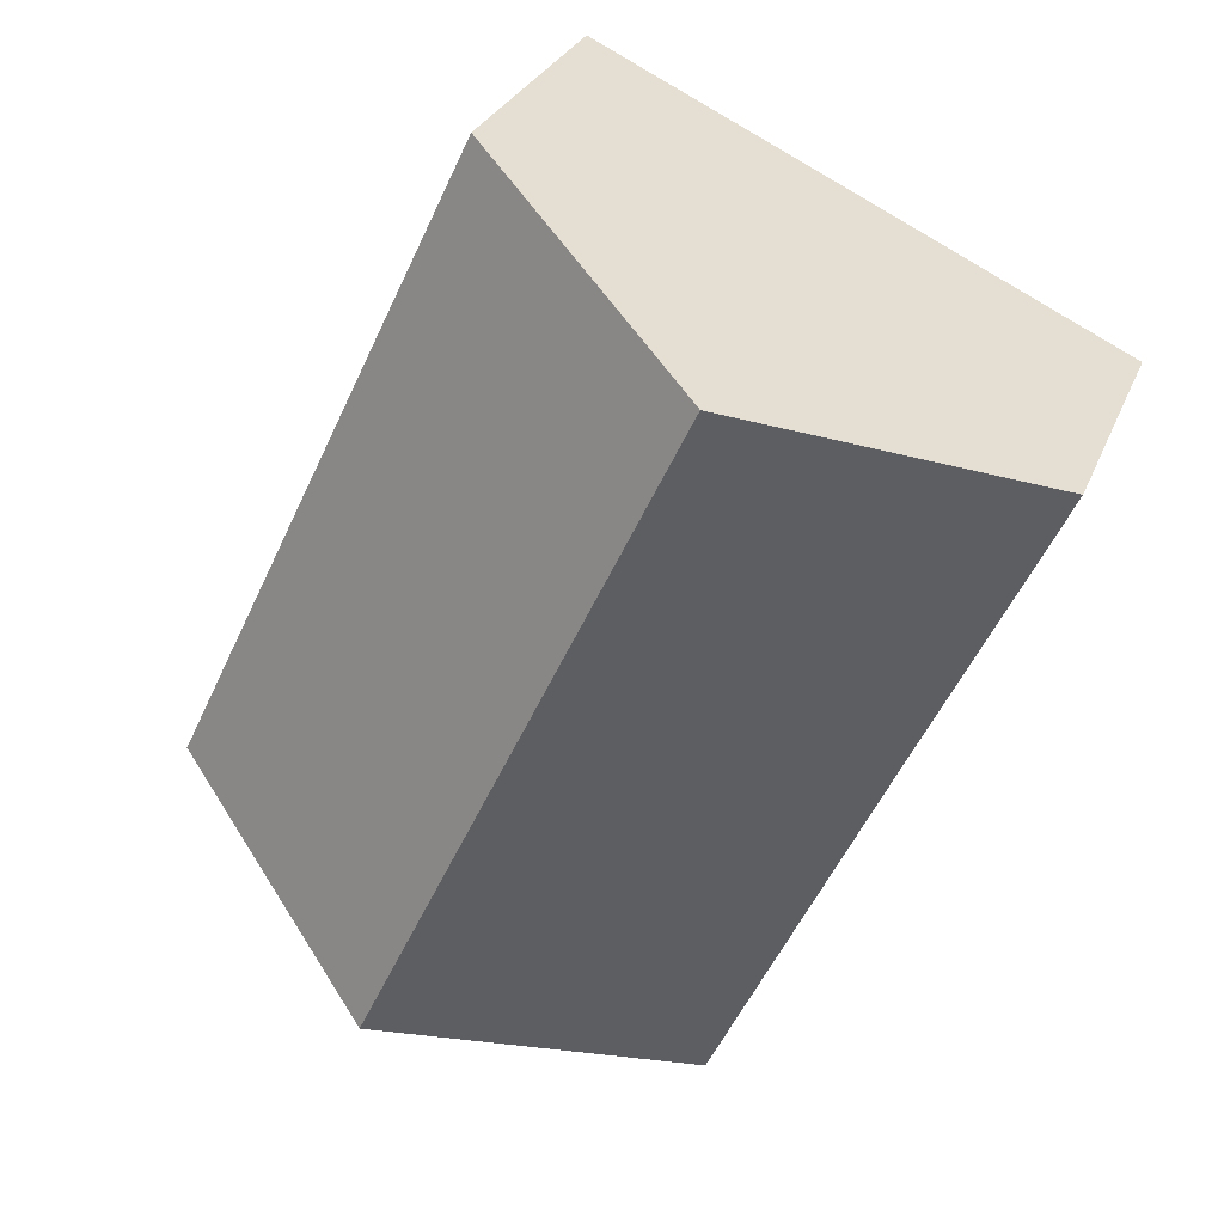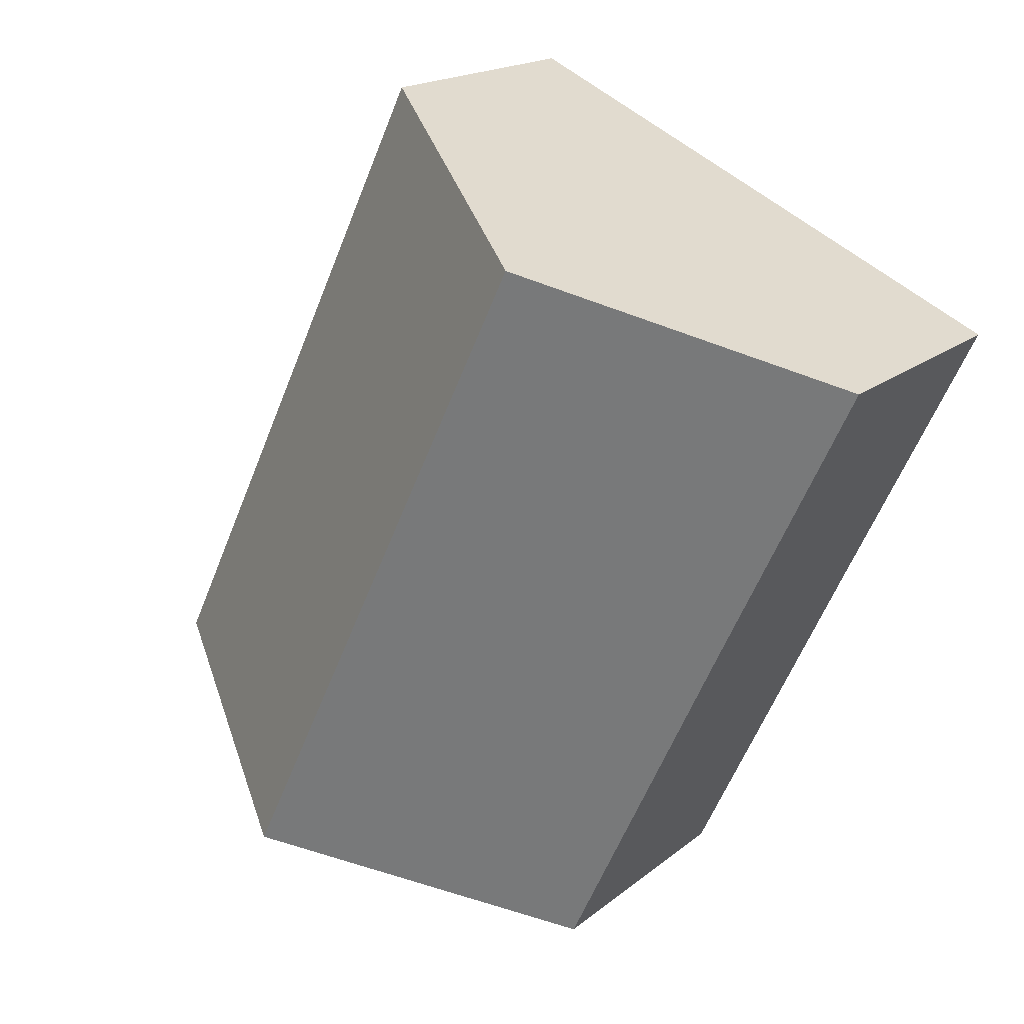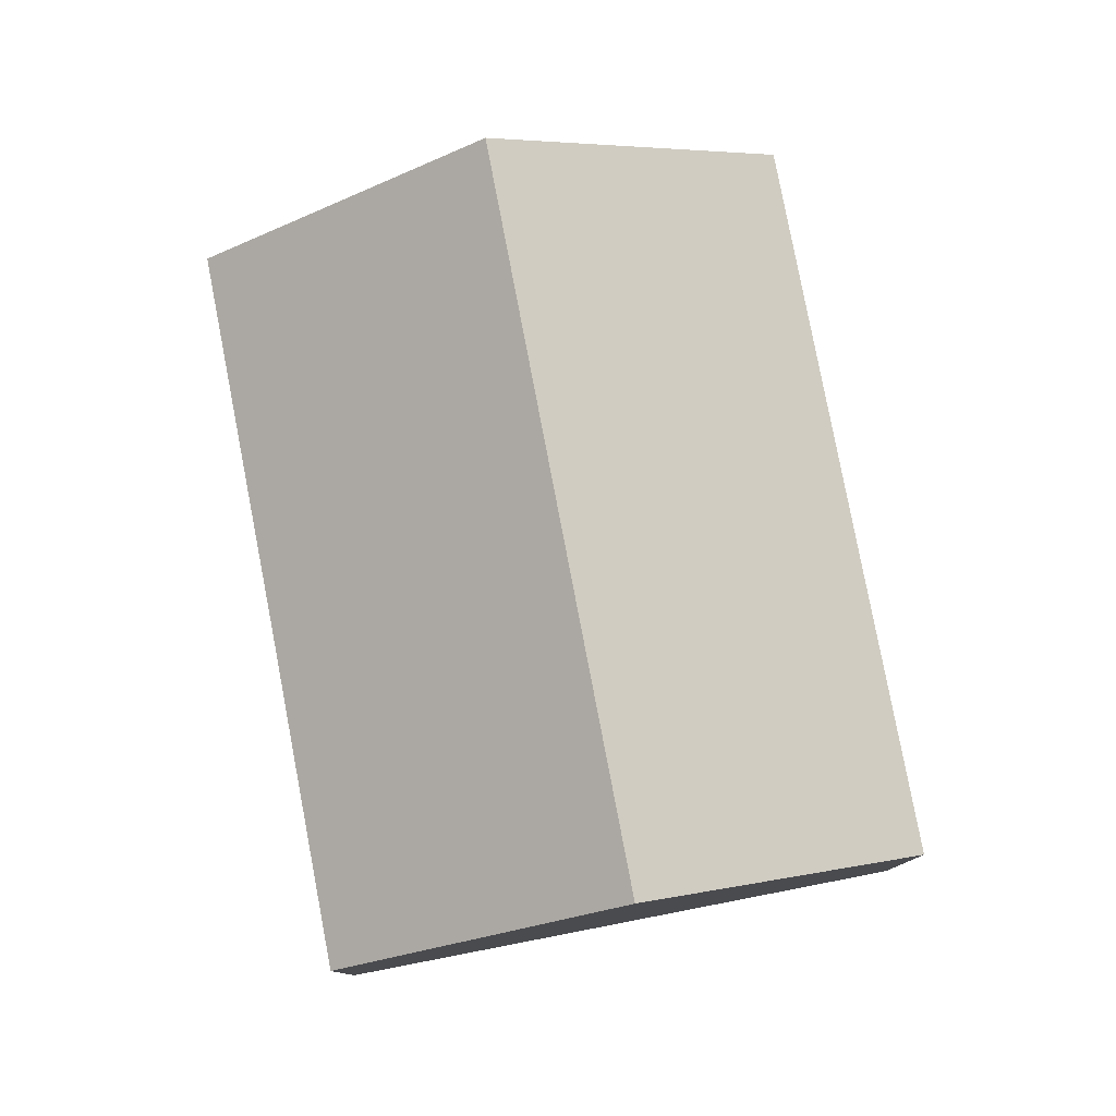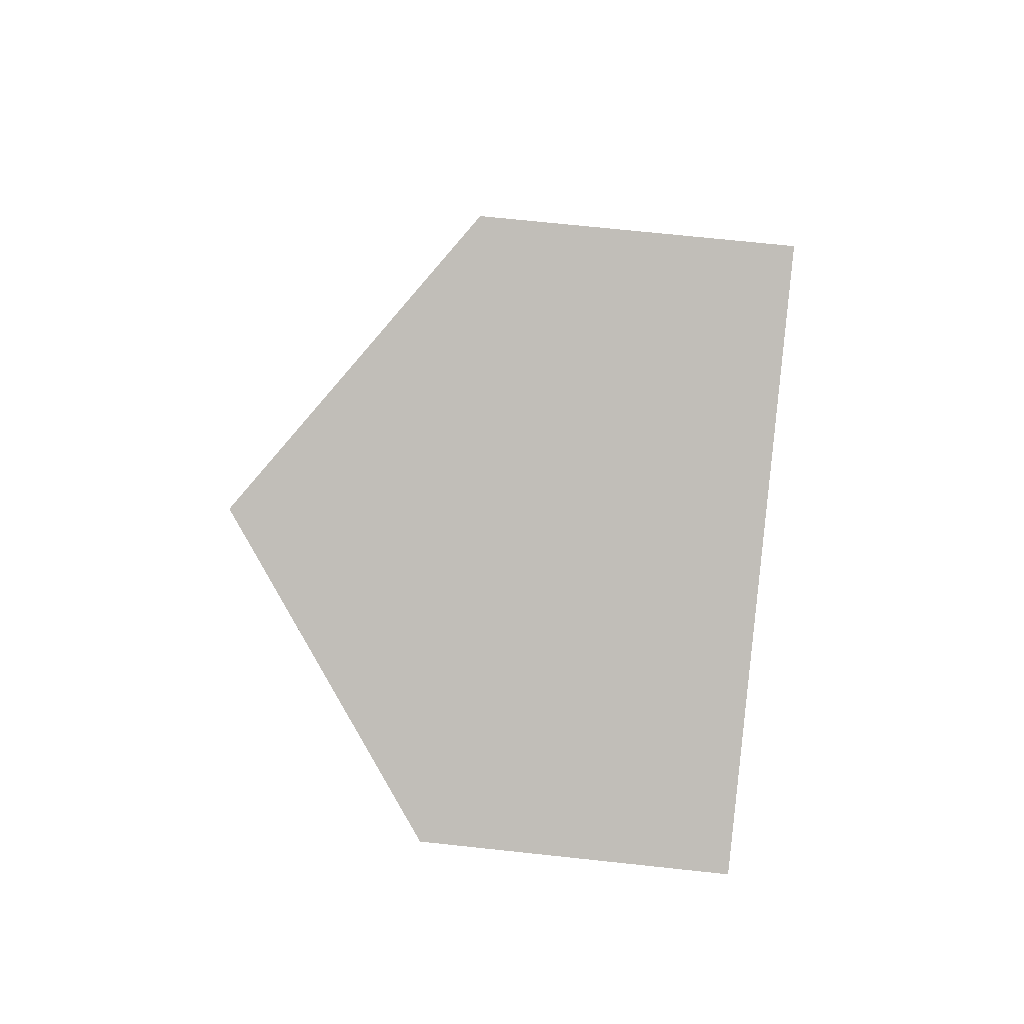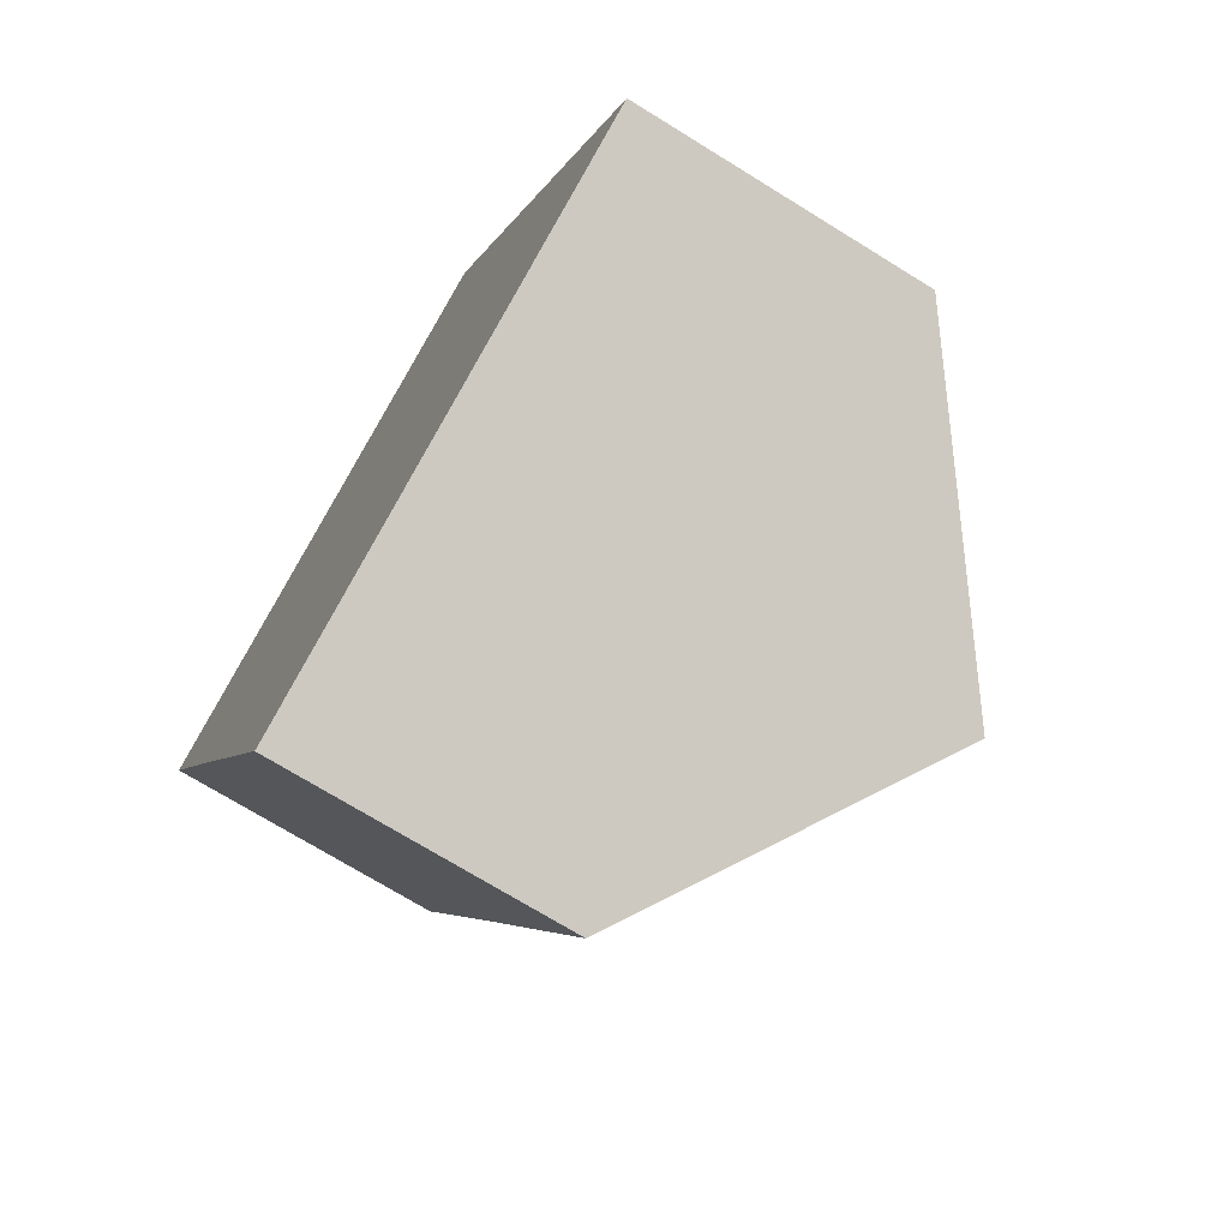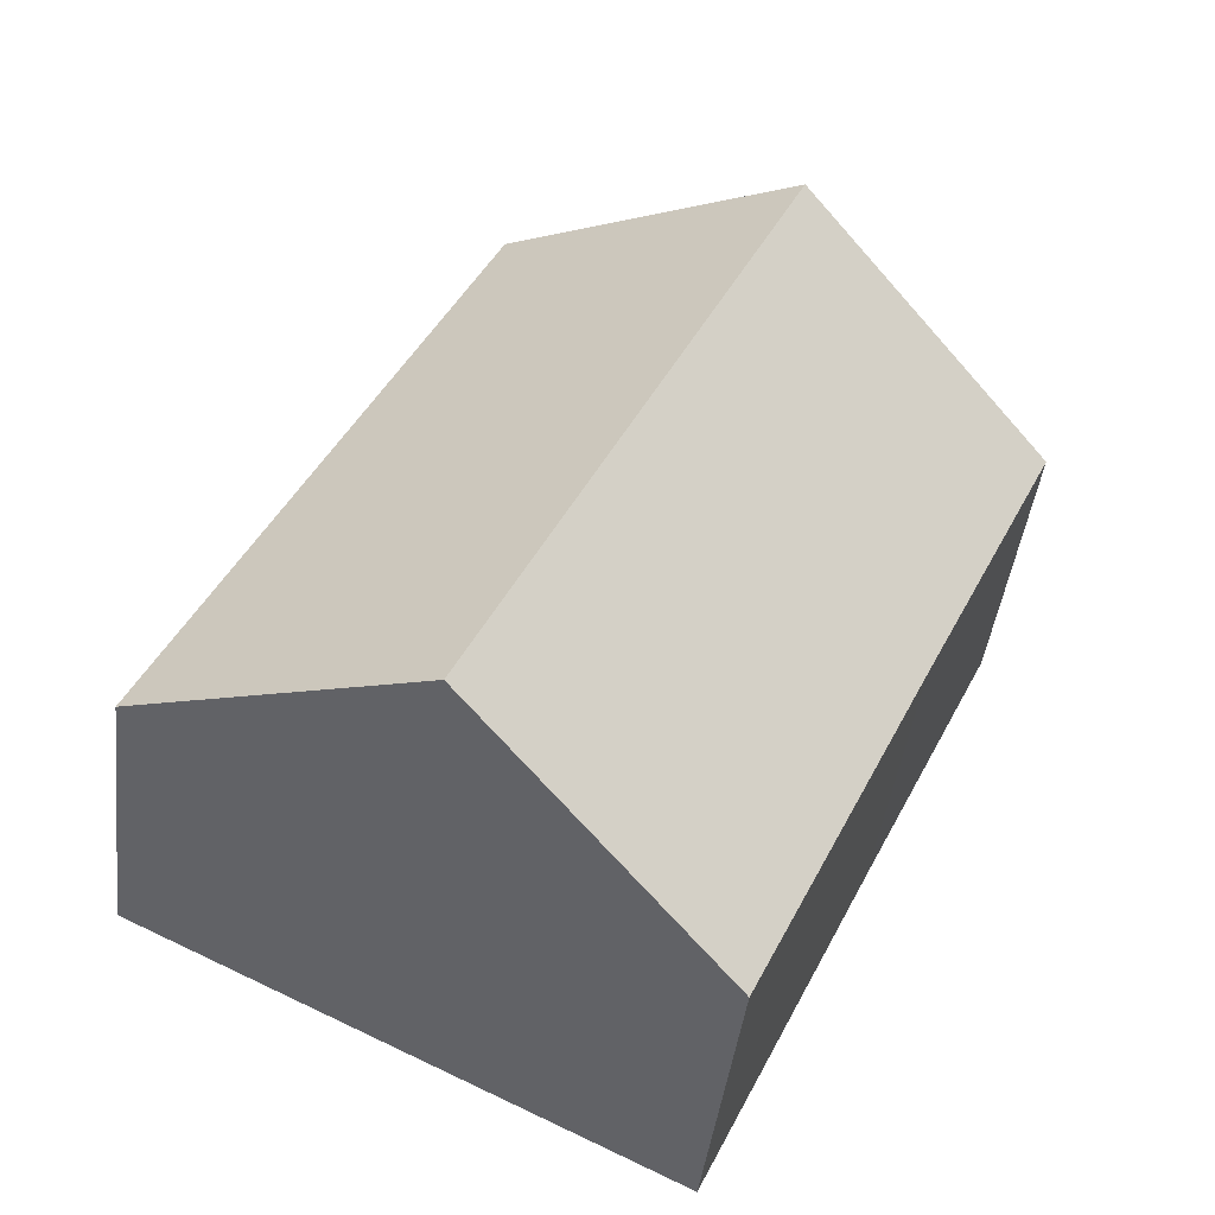
<metadata>
{"format":"obj","ext":"obj","renderer":"f3d","projection":"perspective","resolution":1024,"background":"white","views":[{"elev":28.2,"azim":-161.2,"up":"+Z"},{"elev":17.8,"azim":-146.8,"up":"+Z"},{"elev":79.9,"azim":-36.3,"up":"+Y"},{"elev":68.2,"azim":-83.8,"up":"+Z"},{"elev":-72.2,"azim":58.3,"up":"+Z"},{"elev":-43.4,"azim":173.1,"up":"+Z"}]}
</metadata>
<code>
v  4.156 7.794 1.966
v  2.188 4.553 -4.562
v  0 4.542 2.781e-16
v  9.041 7.794 -8.299
v  4.896 4.547 -10.27
v  8.308 4.545 3.929
v  13.19 4.54 -6.322
v  4.896 6.289e-16 -10.27
v  2.188 2.793e-16 -4.562
v  0 0 0
v  4.156 -1.204e-16 1.966
v  8.308 -2.406e-16 3.929
v  13.19 3.871e-16 -6.322
v  9.041 5.082e-16 -8.299
g defaultobject
f 1 2 3
f 2 1 4
f 2 4 5
f 6 4 1
f 4 6 7
f 8 2 5
f 2 8 9
f 2 9 3
f 3 9 10
f 10 1 3
f 1 10 6
f 6 10 11
f 6 11 12
f 12 7 6
f 7 12 13
f 7 5 4
f 5 7 8
f 8 7 14
f 14 7 13
f 9 11 10
f 11 9 12
f 12 9 8
f 12 8 13
f 13 8 14

</code>
